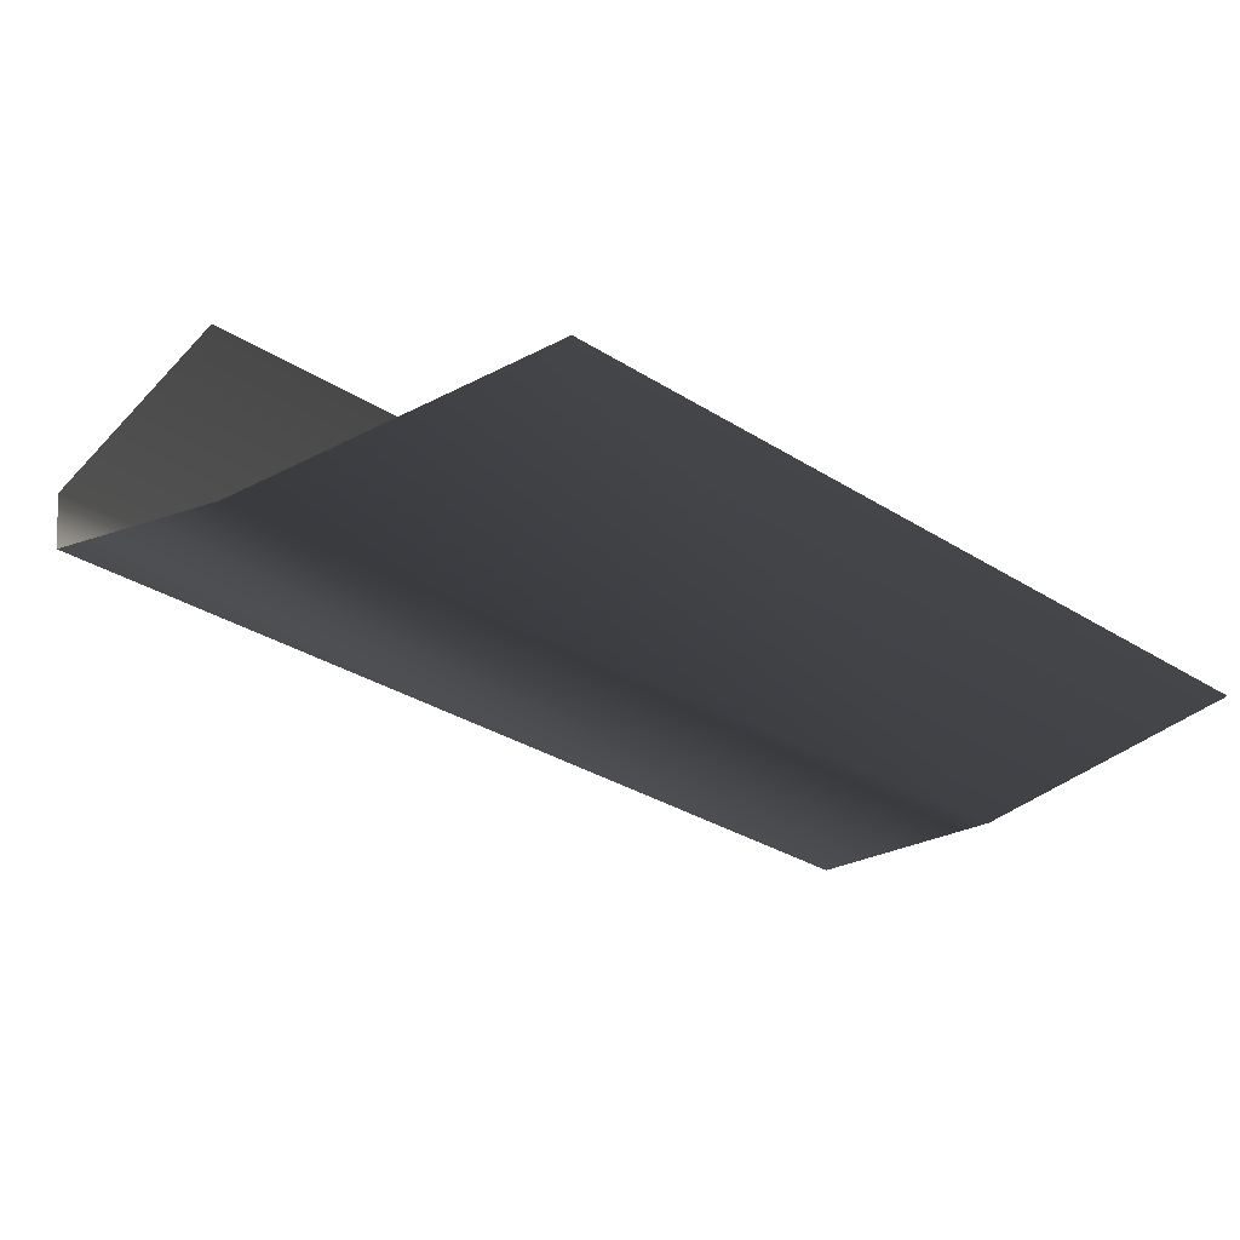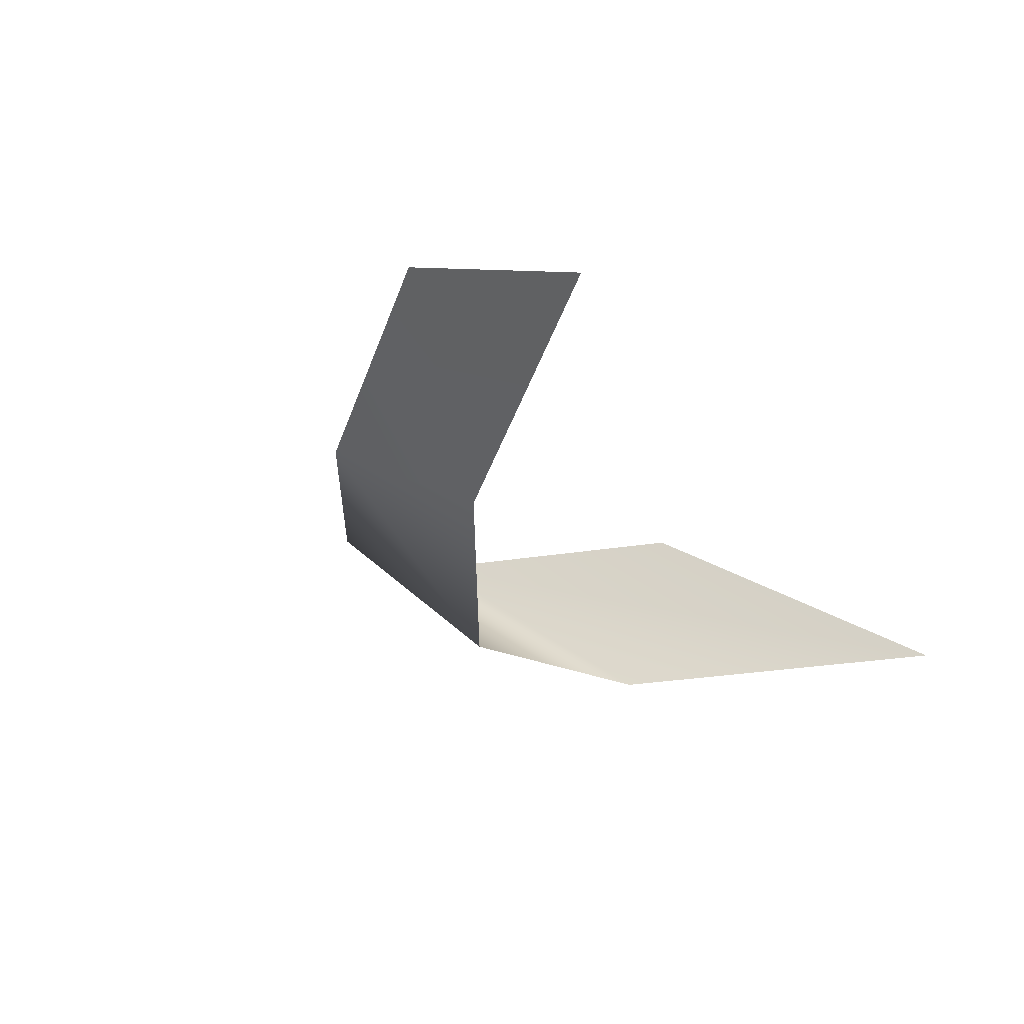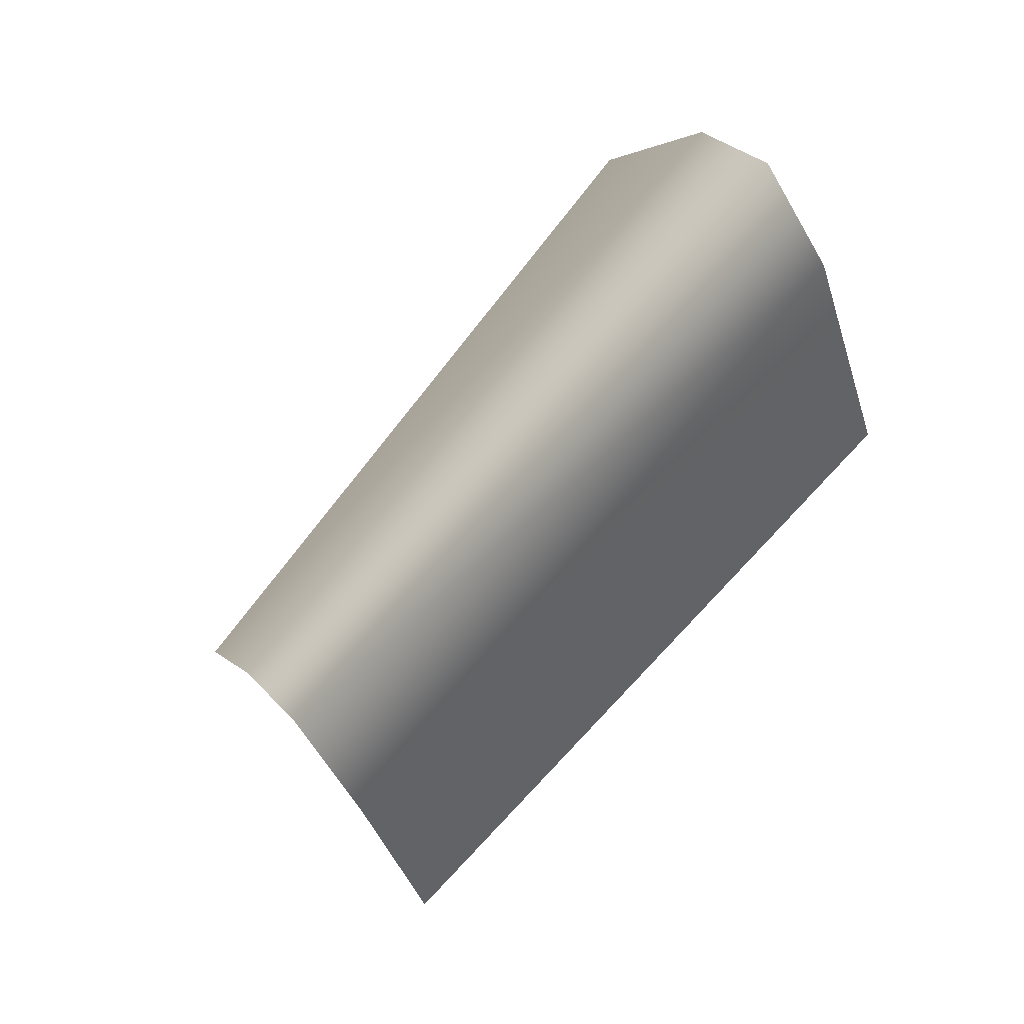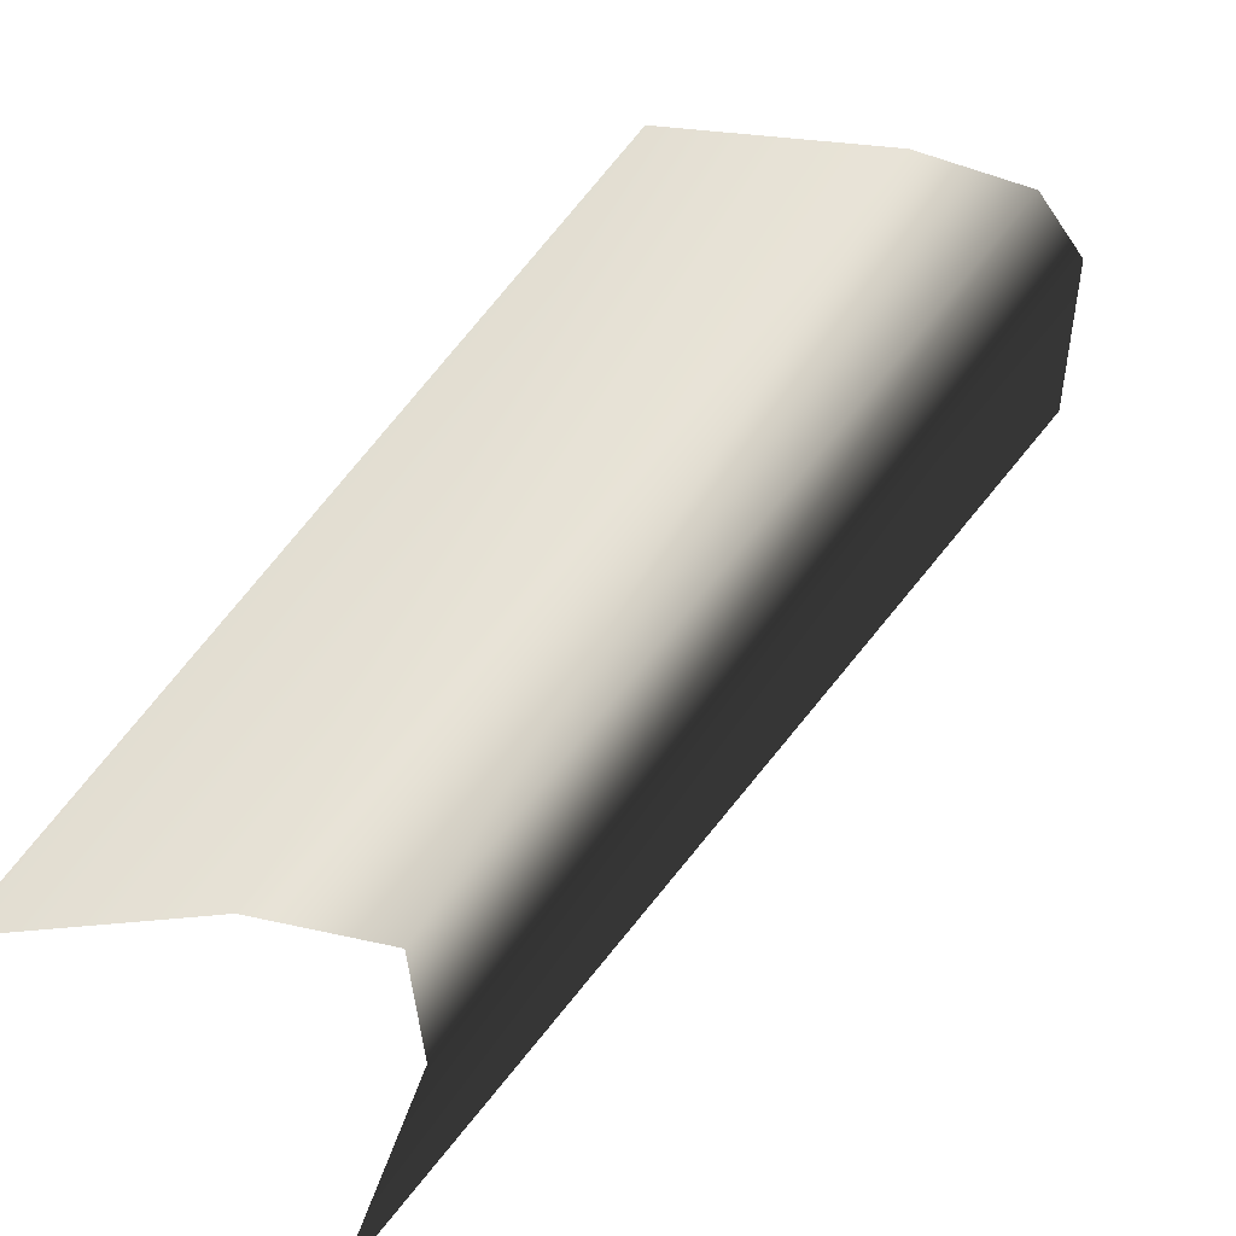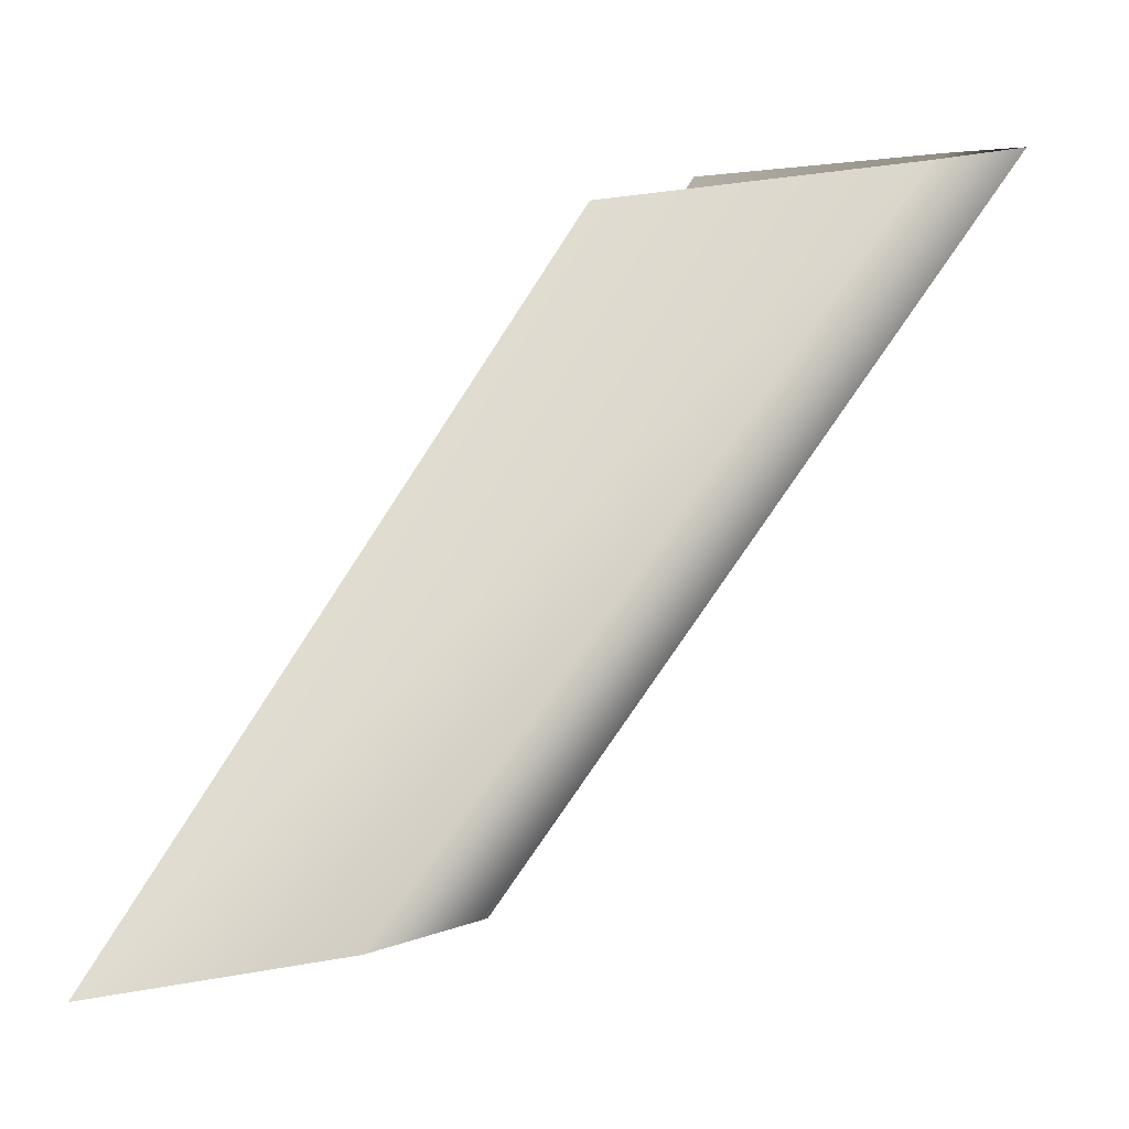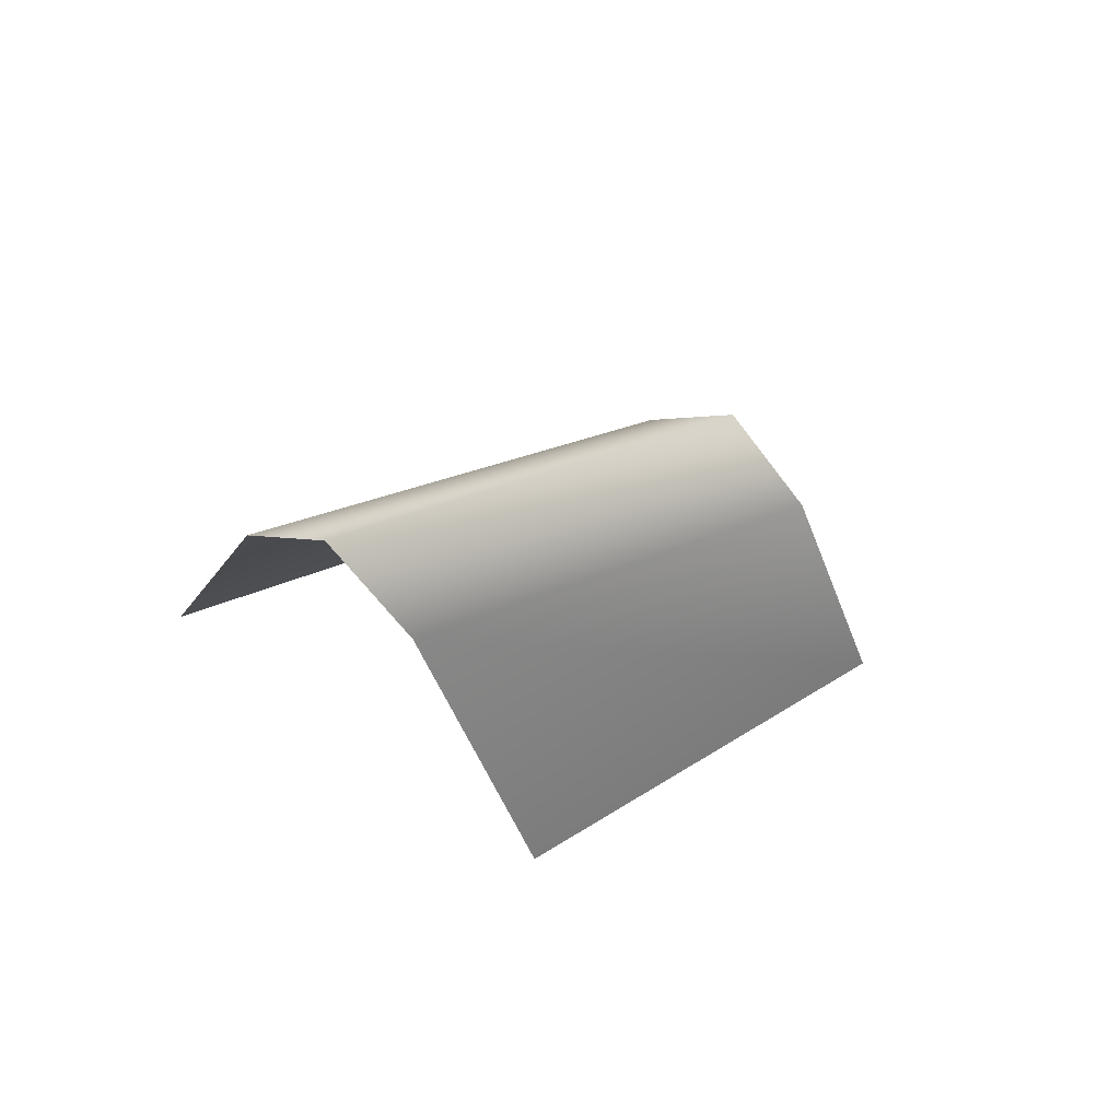
<metadata>
{"format":"obj","ext":"obj","renderer":"f3d","projection":"perspective","resolution":1024,"background":"white","views":[{"elev":42.6,"azim":-139.9,"up":"+Z"},{"elev":-38.8,"azim":-42.7,"up":"+Z"},{"elev":72.9,"azim":-105.3,"up":"+Y"},{"elev":20.0,"azim":34.4,"up":"+Z"},{"elev":-15.5,"azim":105.3,"up":"+Z"},{"elev":57.4,"azim":61.9,"up":"+Y"}]}
</metadata>
<code>
g Object90
v -86.34 -172.5 -121.7
v -19.41 -42.68 9.373
v -64.1 -149.7 -132
v -0.05802 -24.85 0.3826
v -43.36 -170 -141.7
v 17.9 -40.31 -7.963
v -20.78 -223.9 -152.2
v 43.26 -99.04 -19.75
v -107.4 -223.9 -111.9
v -43.38 -99.04 20.51
f 3 1 2
f 2 4 3
f 7 5 6
f 6 8 7
f 5 3 4
f 4 6 5
f 1 9 10
f 10 2 1

</code>
